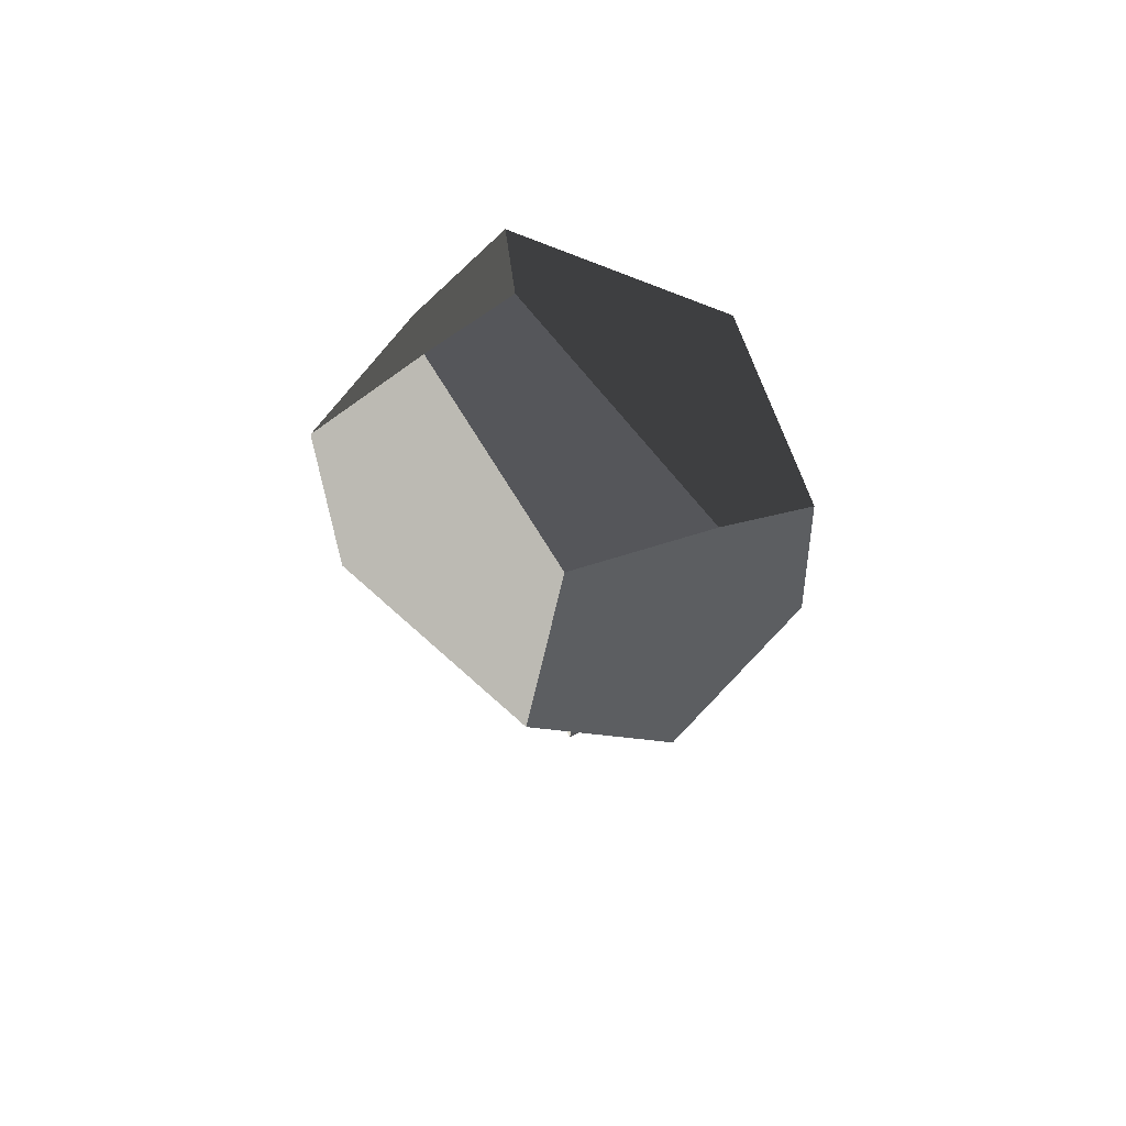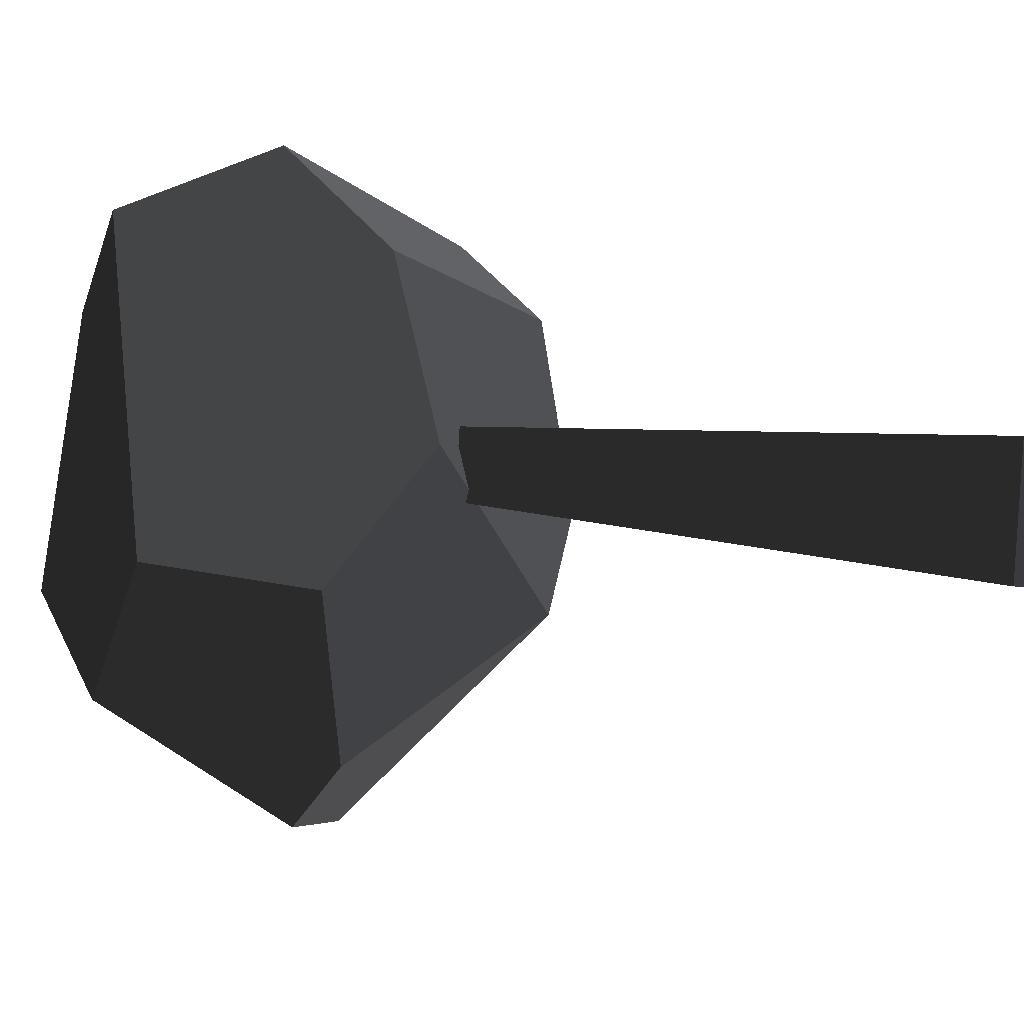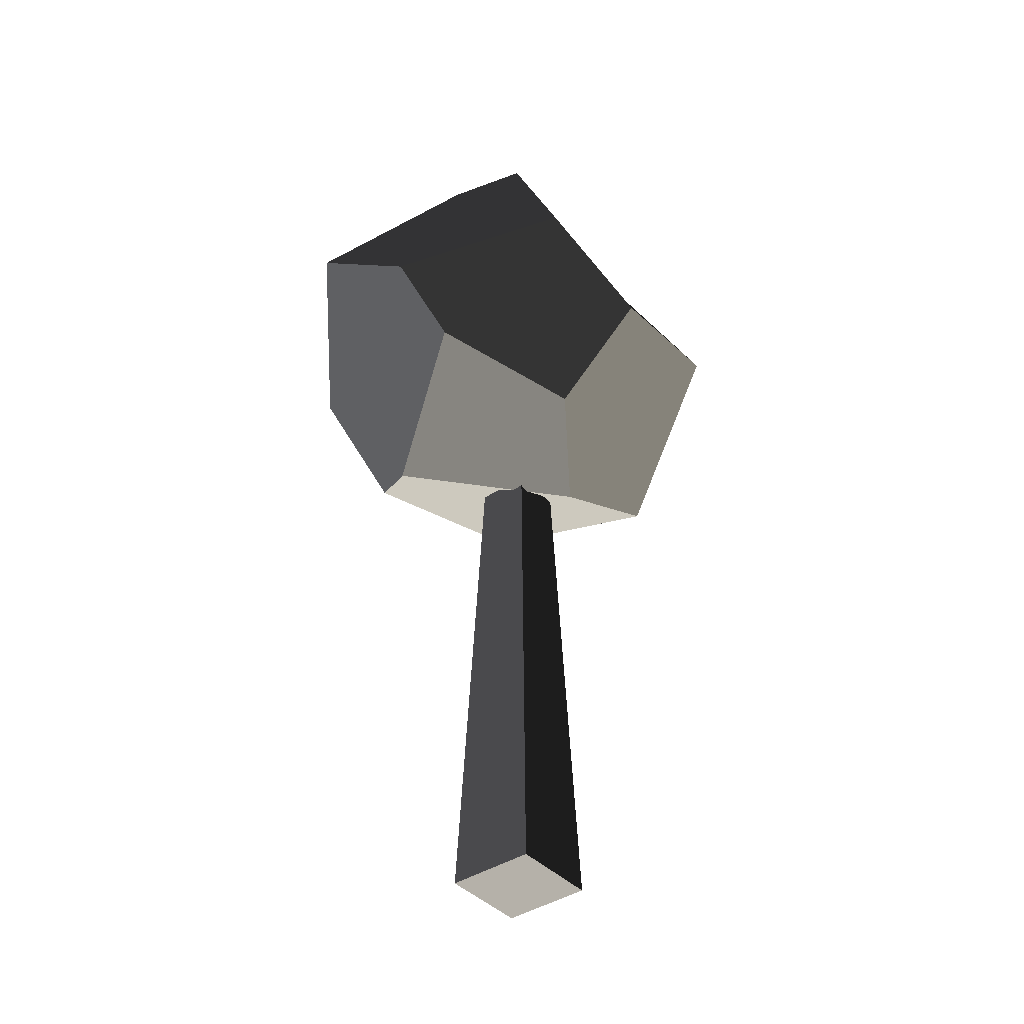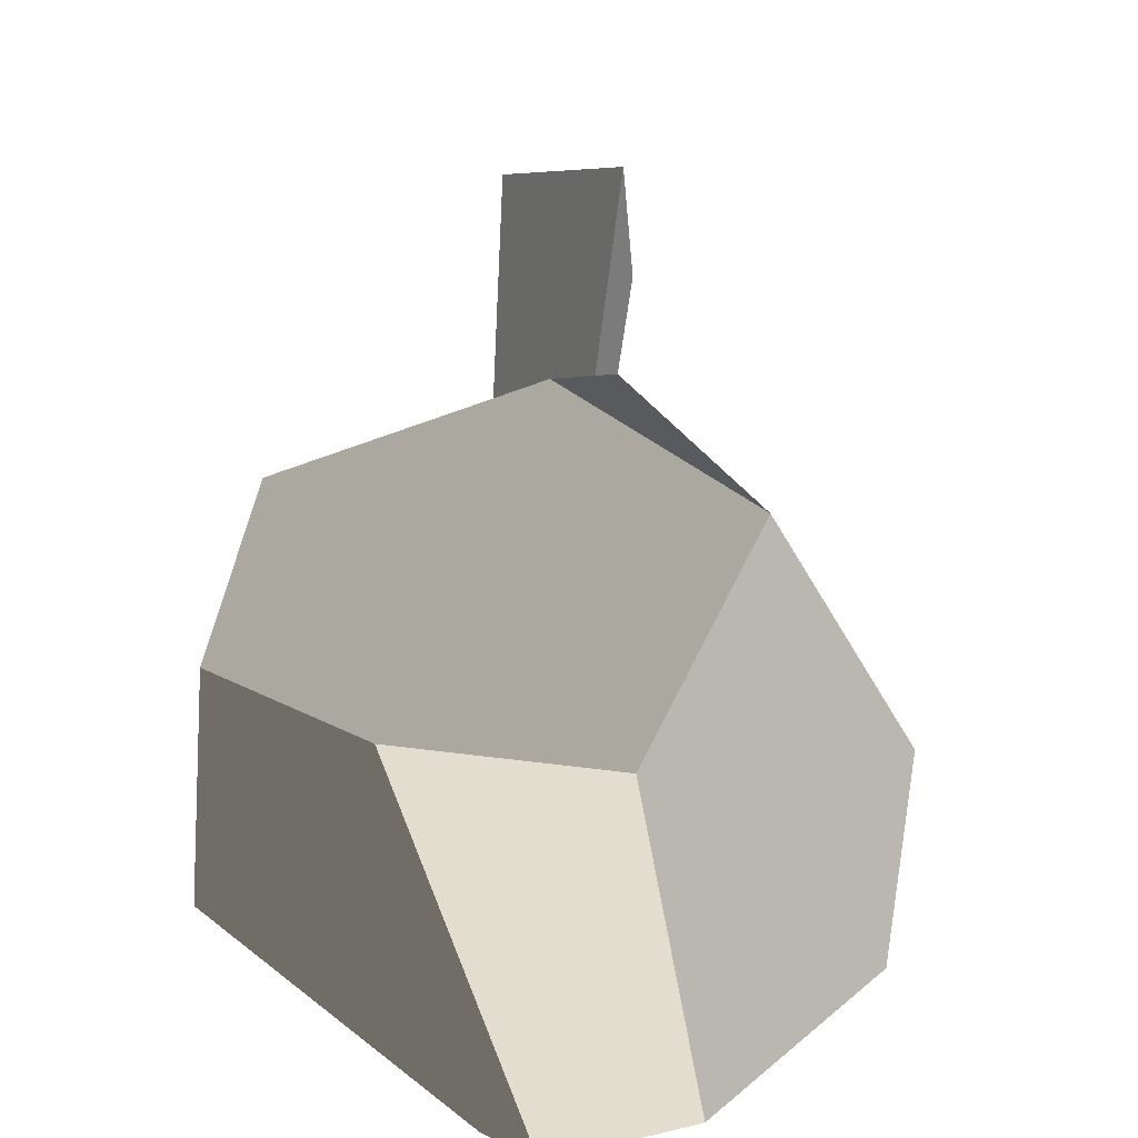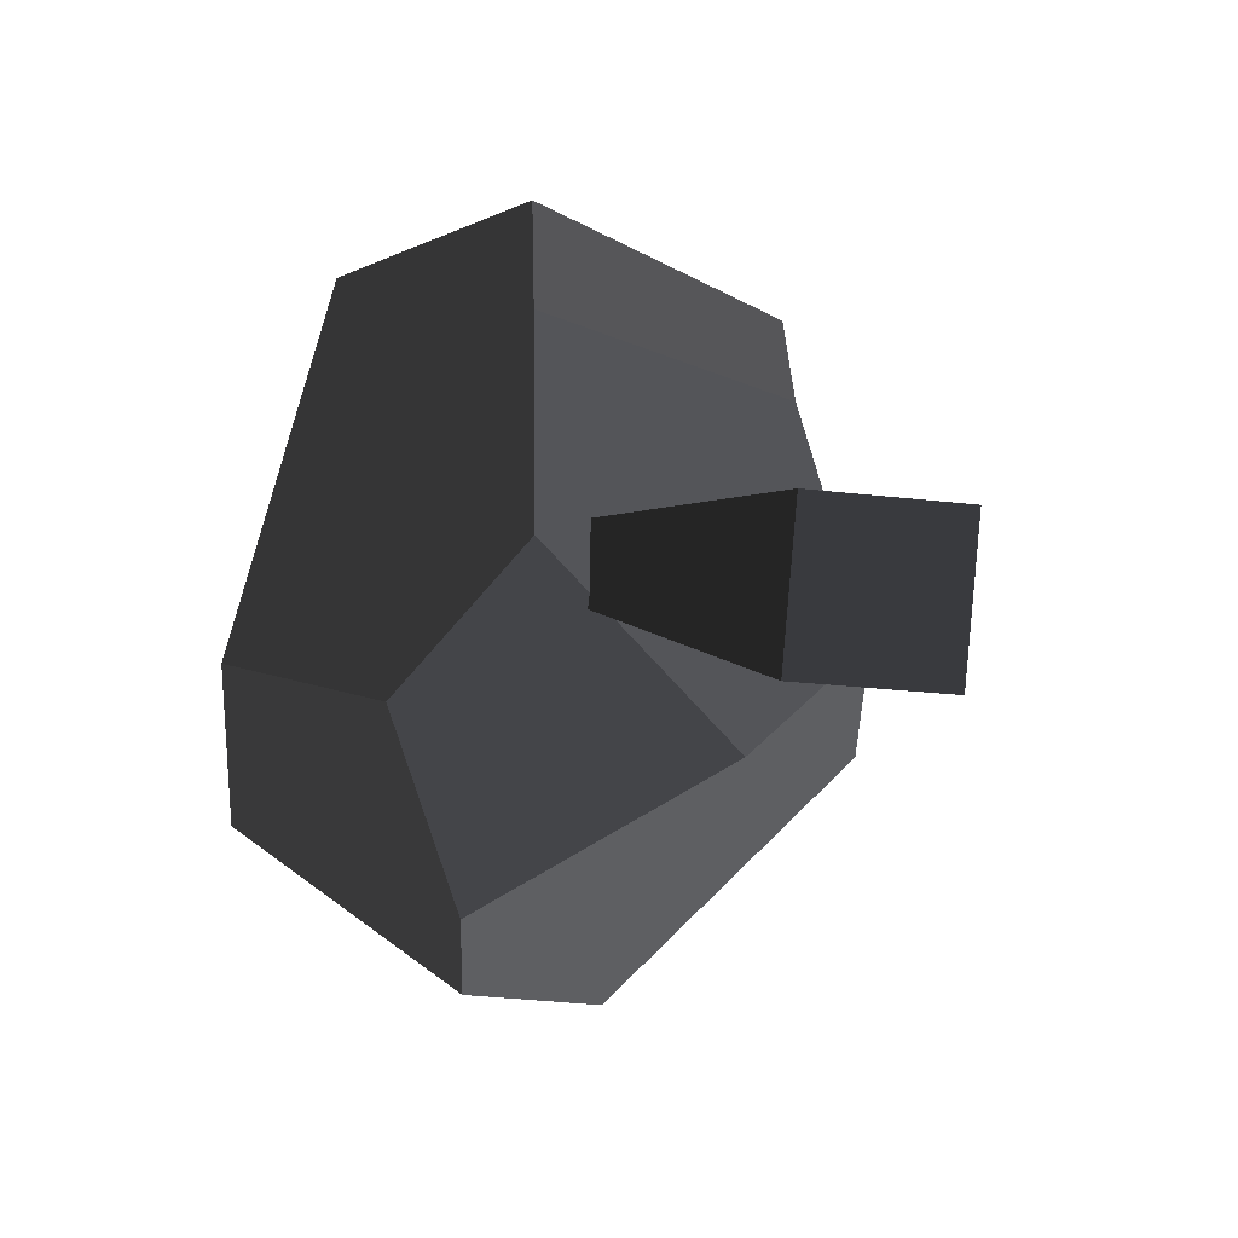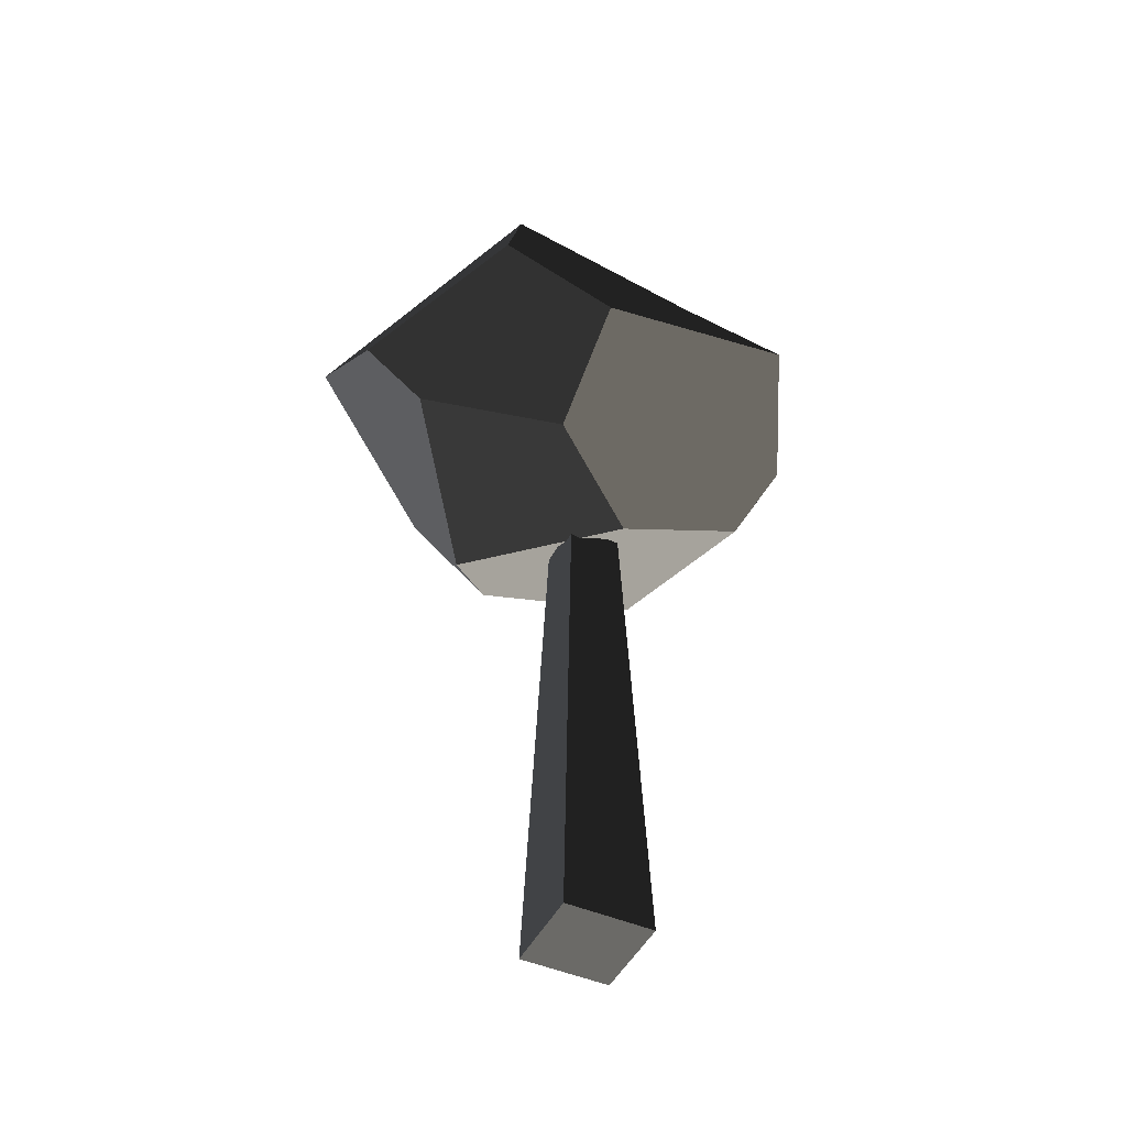
<metadata>
{"format":"obj","ext":"obj","renderer":"f3d","projection":"perspective","resolution":1024,"background":"white","views":[{"elev":72.8,"azim":158.3,"up":"+Z"},{"elev":5.4,"azim":135.9,"up":"+Y"},{"elev":-40.6,"azim":43.7,"up":"+Z"},{"elev":30.1,"azim":2.3,"up":"+Y"},{"elev":2.2,"azim":166.9,"up":"+Y"},{"elev":-46.7,"azim":68.9,"up":"+Z"}]}
</metadata>
<code>
v -0.4173 0.732 1.846
v 0.06389 -0.6497 2.04
v -0.2047 -1.559 0.799
v -1.167 -0.6497 0.7504
v -0.9975 0.6646 1.339
v 1.179 -0.8568 0.7293
v 0.398 -1.447 0.3944
v -0.2047 -1.559 0.799
v 0.5662 -0.5639 1.934
v 0.06389 -0.6497 2.04
v 1.266 -0.2489 0.3027
v 1.179 -0.8568 0.7293
v 0.5662 -0.5639 1.934
v 0.3426 0.6845 1.9
v 0.7242 1.138 1.156
v -0.8671 0.9755 0.6975
v -0.7368 0.6646 0.05558
v 0.2321 0.9755 -0.07023
v 0.04772 1.415 0.8376
v 0.398 -1.447 0.3944
v 0.4809 -1.127 -0.01416
v -0.4708 -0.5639 -0.2587
v -0.2047 -1.559 0.799
v -1.167 -0.6497 0.7504
v -1.05 -0.1982 0.1727
v 0.7791 -0.3568 -0.2499
v 0.3034 0.2068 -0.4216
v -0.4708 -0.5639 -0.2587
v 0.4809 -1.127 -0.01416
v -0.9975 0.6646 1.339
v -1.167 -0.6497 0.7504
v -1.05 -0.1982 0.1727
v -0.7368 0.6646 0.05558
v -0.8671 0.9755 0.6975
v 0.06389 -0.6497 2.04
v -0.4173 0.732 1.846
v 0.3426 0.6845 1.9
v 0.5662 -0.5639 1.934
v 0.4809 -1.127 -0.01416
v 0.398 -1.447 0.3944
v 1.179 -0.8568 0.7293
v 0.7791 -0.3568 -0.2499
v 1.266 -0.2489 0.3027
v -0.4708 -0.5639 -0.2587
v 0.3034 0.2068 -0.4216
v 0.2321 0.9755 -0.07023
v -0.7368 0.6646 0.05558
v -1.05 -0.1982 0.1727
v -0.9975 0.6646 1.339
v -0.8671 0.9755 0.6975
v 0.04772 1.415 0.8376
v 0.7242 1.138 1.156
v 0.3426 0.6845 1.9
v -0.4173 0.732 1.846
v 0.7791 -0.3568 -0.2499
v 1.266 -0.2489 0.3027
v 0.7242 1.138 1.156
v 0.3034 0.2068 -0.4216
v 0.2321 0.9755 -0.07023
v 0.04772 1.415 0.8376
v -0.3354 0.3274 -3.186
v 0.173 0.3718 -3.186
v 0.0802 0.2613 -0.2992
v -0.2248 0.2346 -0.2992
v 0.2175 -0.1365 -3.186
v 0.173 0.3718 -3.186
v -0.3354 0.3274 -3.186
v -0.2909 -0.181 -3.186
v -0.1981 -0.07042 -0.2992
v -0.2248 0.2346 -0.2992
v 0.0802 0.2613 -0.2992
v 0.1069 -0.04374 -0.2992
v -0.2909 -0.181 -3.186
v -0.3354 0.3274 -3.186
v -0.2248 0.2346 -0.2992
v -0.1981 -0.07042 -0.2992
v 0.2175 -0.1365 -3.186
v -0.2909 -0.181 -3.186
v -0.1981 -0.07042 -0.2992
v 0.1069 -0.04374 -0.2992
v 0.2175 -0.1365 -3.186
v 0.1069 -0.04374 -0.2992
v 0.0802 0.2613 -0.2992
v 0.173 0.3718 -3.186
g autumn_small_tree_(15)_799_18
f 1 3 2
f 3 1 4
f 4 1 5
f 6 8 7
f 8 6 9
f 8 9 10
f 11 13 12
f 13 11 14
f 14 11 15
f 16 18 17
f 16 19 18
f 20 22 21
f 22 20 23
f 22 23 24
f 22 24 25
f 26 28 27
f 26 29 28
f 30 32 31
f 32 30 33
f 33 30 34
f 35 37 36
f 35 38 37
f 39 41 40
f 41 39 42
f 41 42 43
f 44 46 45
f 46 44 47
f 47 44 48
f 49 51 50
f 51 49 52
f 52 49 53
f 53 49 54
f 55 57 56
f 57 55 58
f 57 58 59
f 57 59 60
f 61 63 62
f 61 64 63
f 65 67 66
f 65 68 67
f 69 71 70
f 69 72 71
f 73 75 74
f 73 76 75
f 77 79 78
f 77 80 79
f 81 83 82
f 81 84 83

</code>
